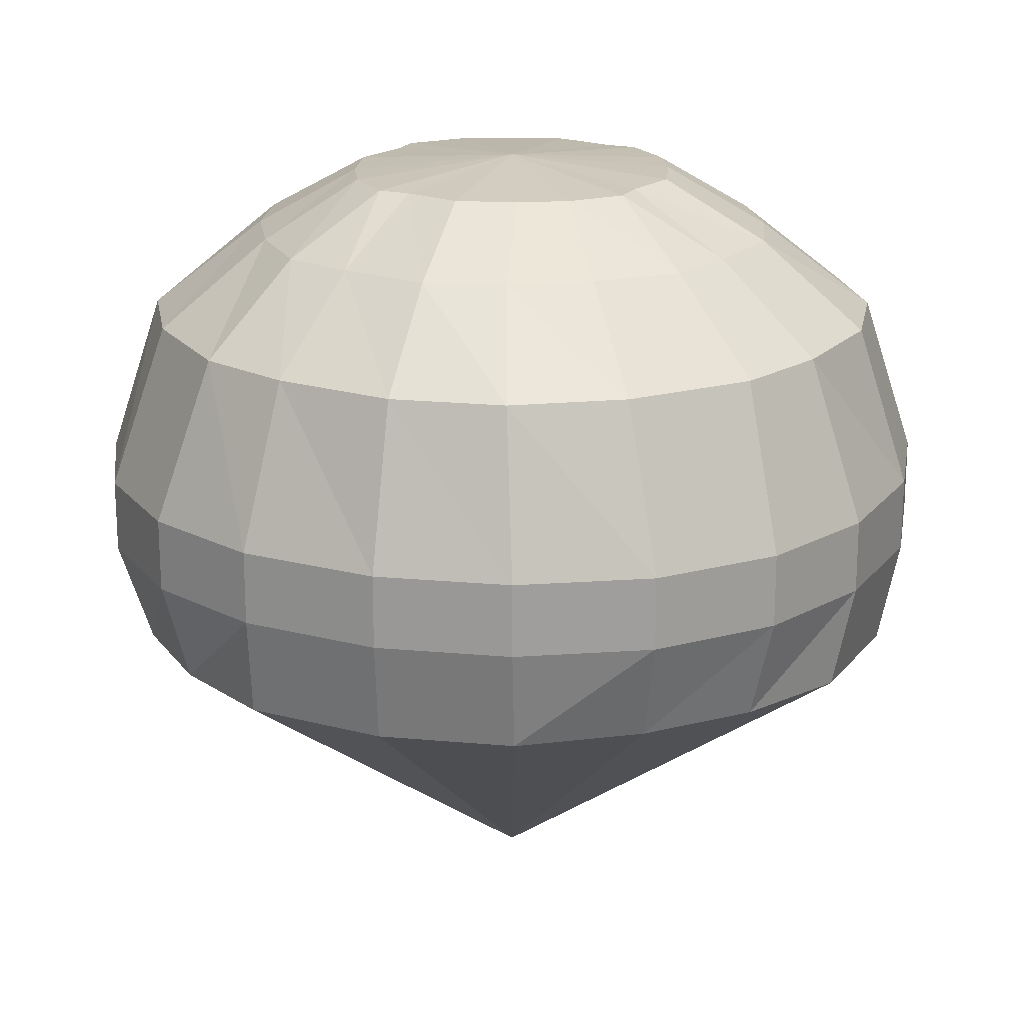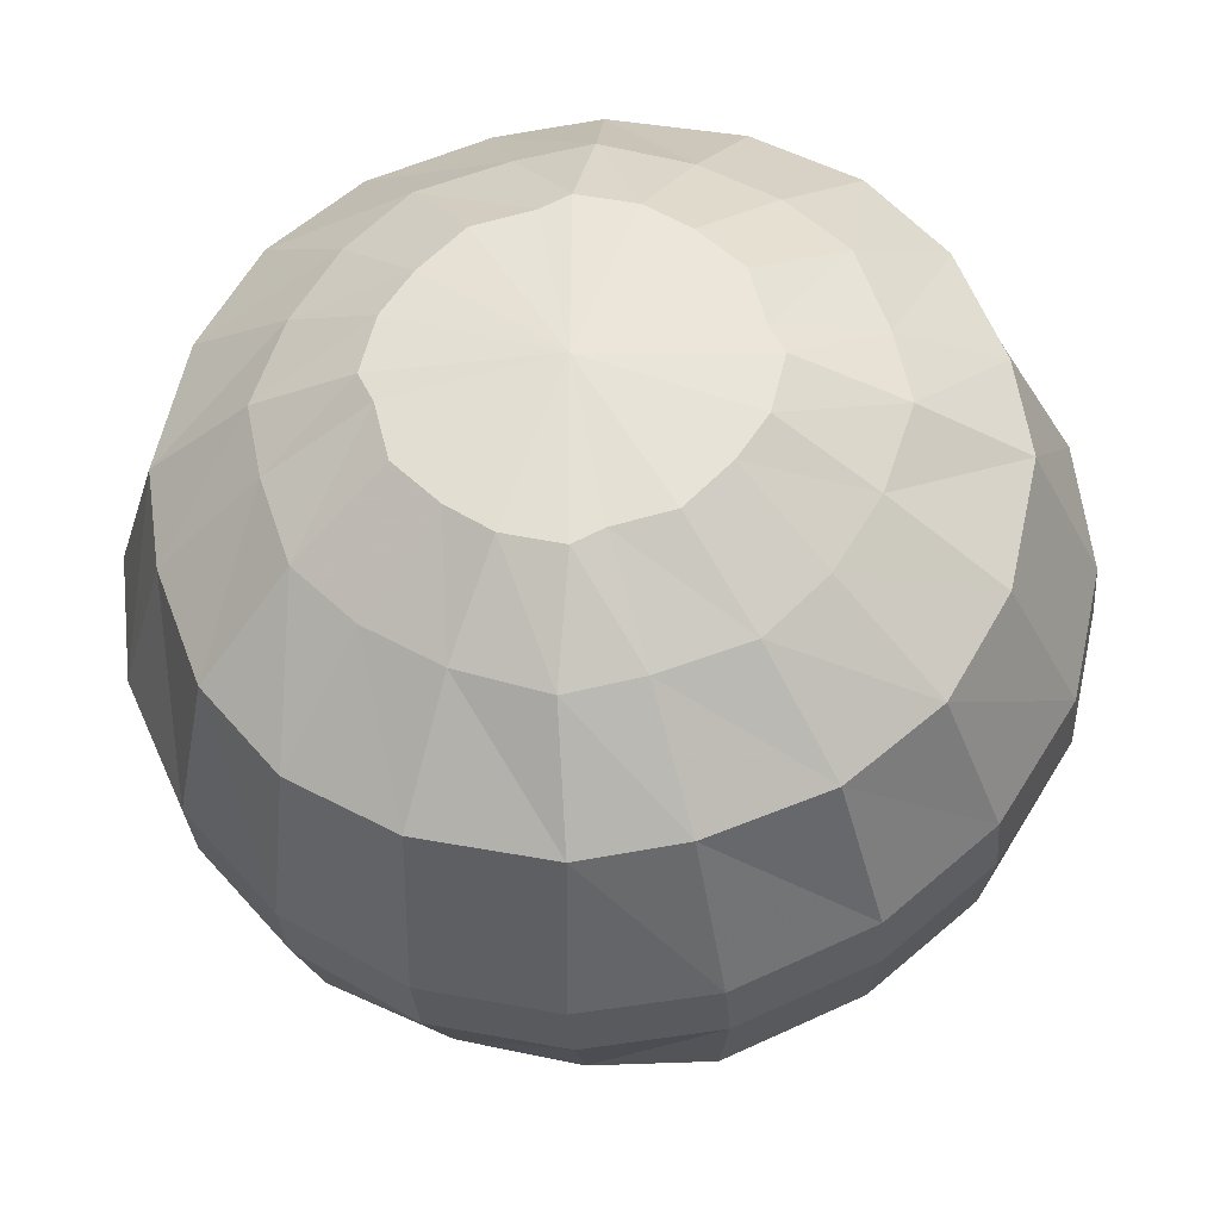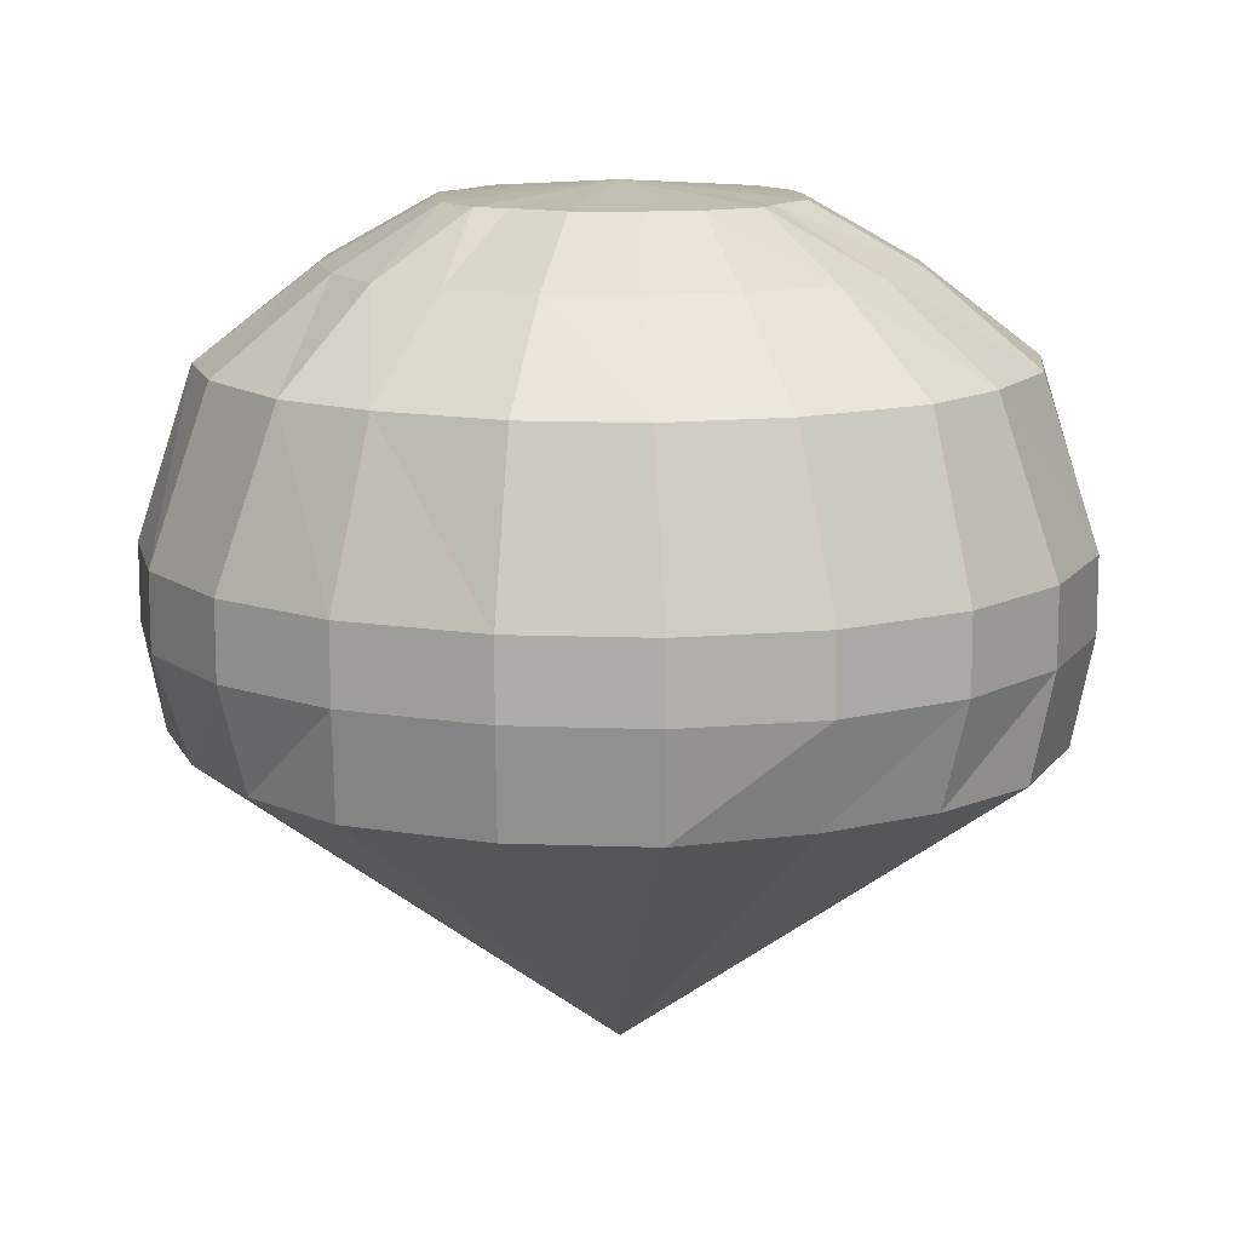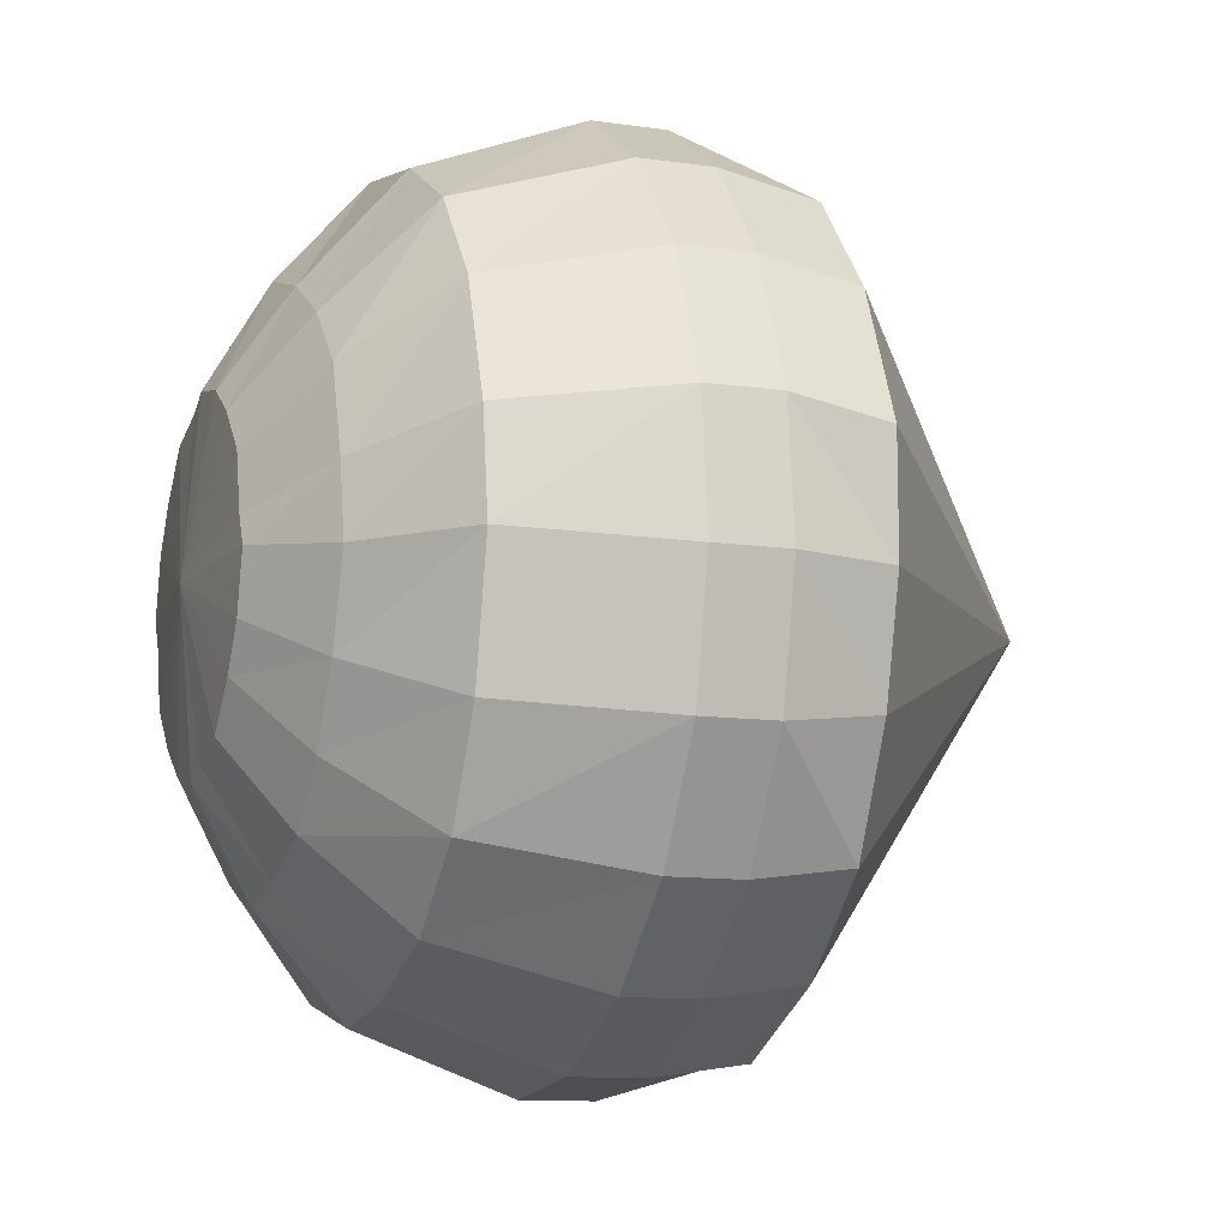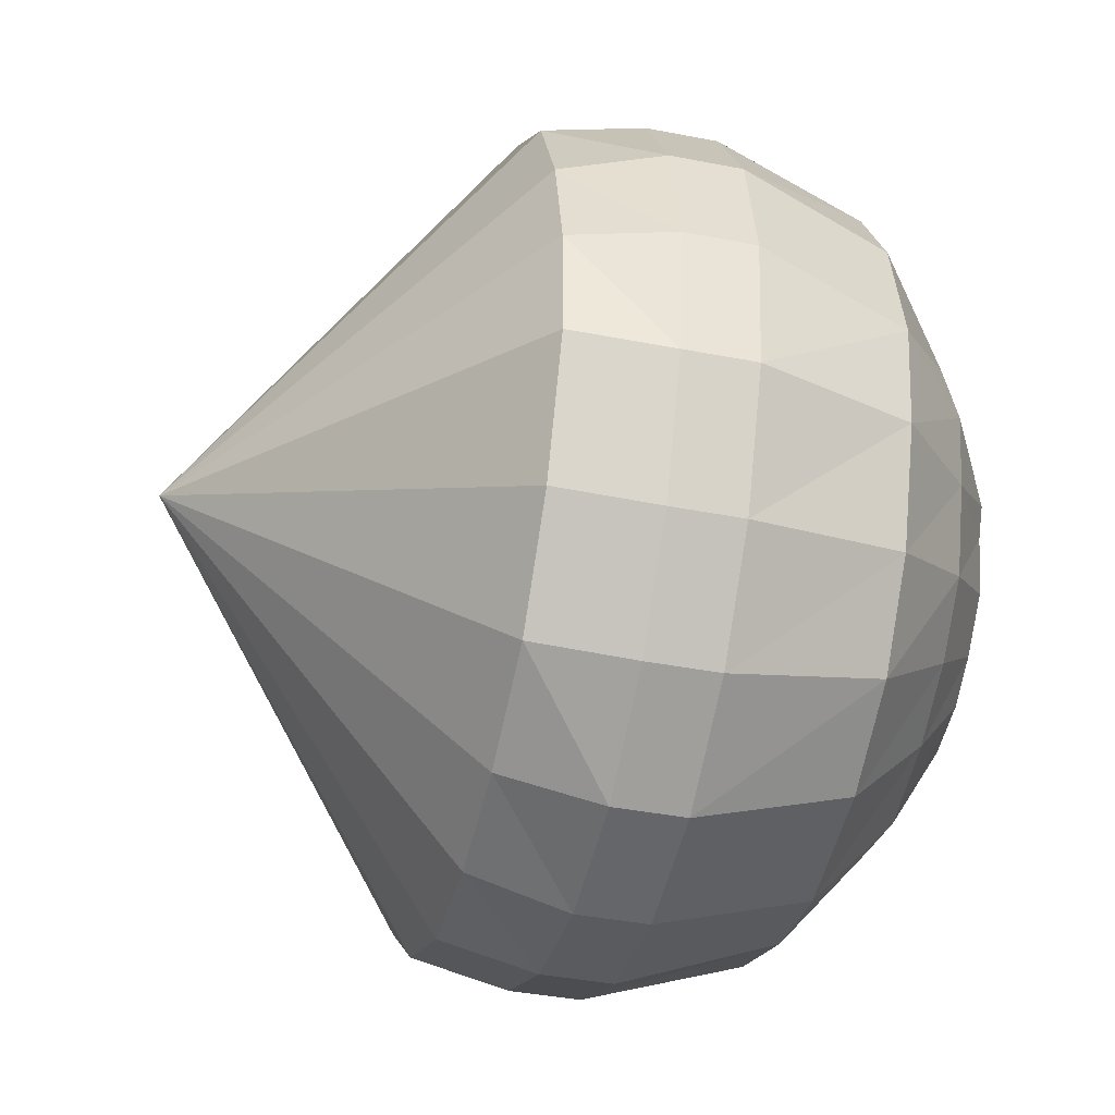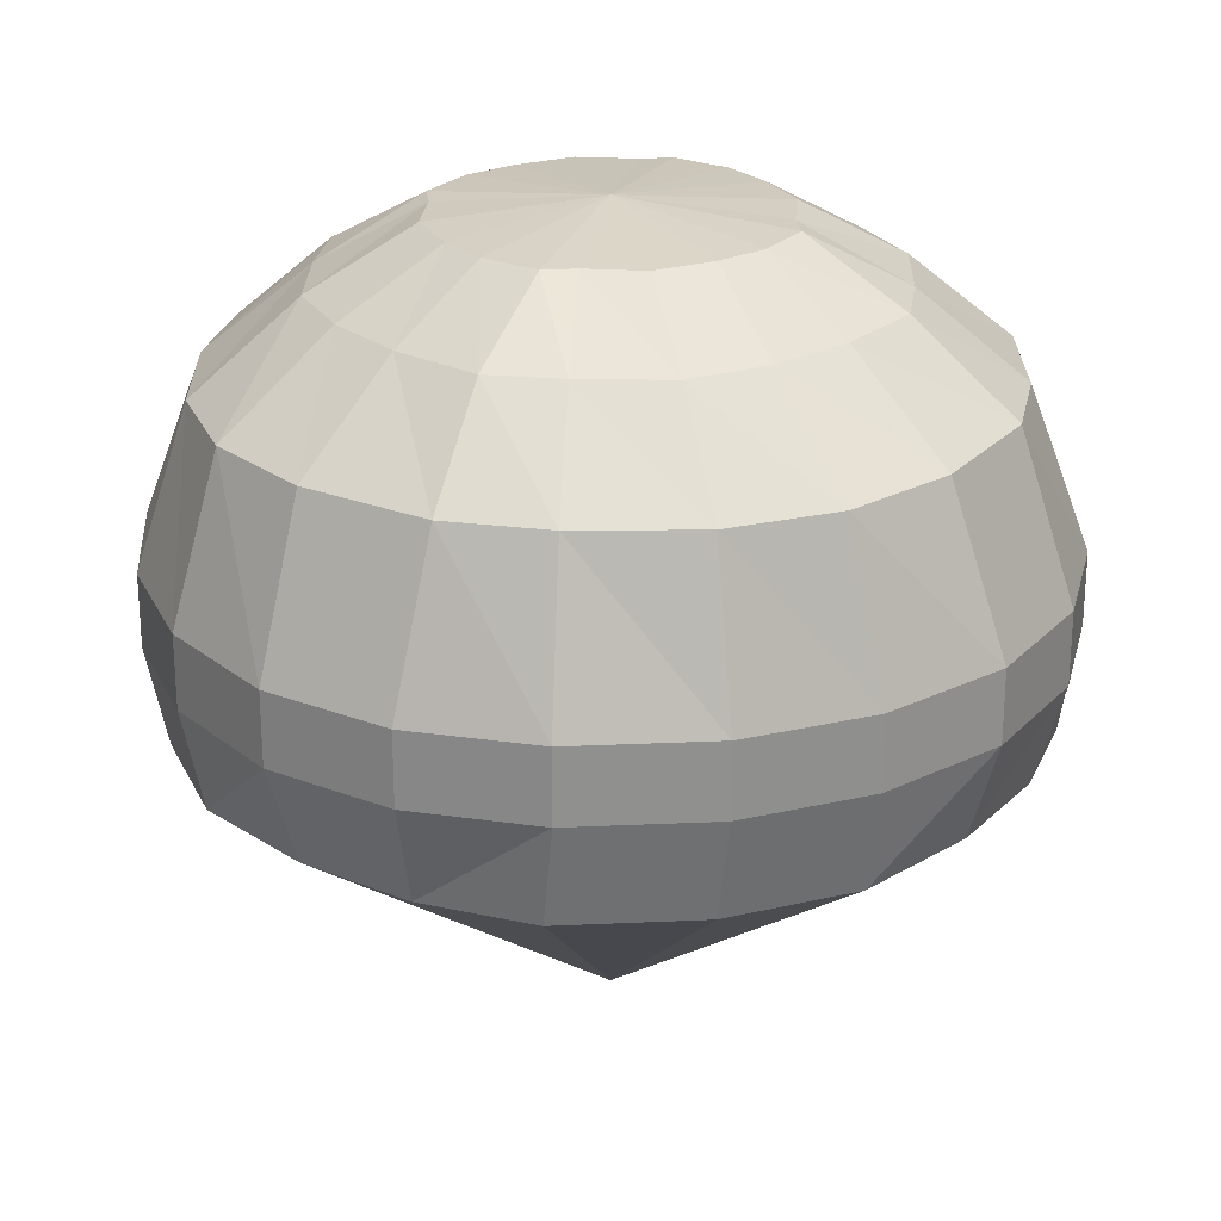
<metadata>
{"format":"obj","ext":"obj","renderer":"f3d","projection":"perspective","resolution":1024,"background":"white","views":[{"elev":19.4,"azim":-129.6,"up":"+Y"},{"elev":-31.4,"azim":-175.3,"up":"+Z"},{"elev":12.3,"azim":135.7,"up":"+Y"},{"elev":-11.1,"azim":-109.8,"up":"+Z"},{"elev":-39.5,"azim":76.3,"up":"+Z"},{"elev":24.7,"azim":109.7,"up":"+Y"}]}
</metadata>
<code>
v -0.11 -0.05 0.28
v -0.02 -0.05 0.3
v -0.11 0 0.28
v -0.02 0 0.3
v -0.1 0.11 0.24
v -0.01 0.11 0.26
v -0.07 0.17 0.17
v -0.01 0.17 0.19
v -0.04 0.21 0.11
v -0 0.21 0.12
v -0 0.22 0
v 0.02 0.21 0.11
v 0.06 0.21 0.1
v 0.1 0.17 0.16
v 0.14 0.17 0.12
v 0.2 0.11 0.17
v 0.24 0.11 0.1
v 0.28 0 0.11
v 0.3 0 0.02
v 0.3 -0.05 0.02
v 0.29 -0.05 -0.07
v 0.29 0 -0.07
v 0.25 -0.05 -0.16
v 0.25 0 -0.16
v 0.19 -0.05 -0.23
v 0.19 0 -0.23
v 0.11 -0.05 -0.28
v 0.11 0 -0.28
v 0.02 -0.05 -0.3
v 0.02 0 -0.3
v -0.07 -0.05 -0.29
v -0.07 0 -0.29
v -0.16 -0.05 -0.25
v -0.16 0 -0.25
v -0.23 -0.05 -0.19
v -0.23 0 -0.19
v -0.28 -0.05 -0.11
v -0.28 0 -0.11
v -0.3 -0.05 -0.02
v -0.3 0 -0.02
v -0.29 -0.05 0.07
v -0.29 0 0.07
v -0.25 -0.05 0.16
v -0.25 0 0.16
v -0.19 -0.05 0.23
v -0.19 0 0.23
v -0.17 0.11 0.2
v -0.12 0.17 0.14
v -0.07 0.21 0.09
v -0.1 0.21 0.06
v -0.11 0.21 0.02
v -0.16 0.17 0.1
v -0.18 0.17 0.04
v -0.22 0.11 0.14
v -0.25 0.11 0.06
v -0.26 0.11 -0.01
v -0.24 0.11 -0.1
v -0.2 0.11 -0.17
v -0.14 0.11 -0.22
v -0.06 0.11 -0.25
v 0.01 0.11 -0.26
v 0.1 0.11 -0.24
v 0.17 0.11 -0.2
v 0.22 0.11 -0.14
v 0.25 0.11 -0.06
v 0.26 0.11 0.01
v 0.17 0.17 0.07
v 0.09 0.21 0.07
v 0.11 0.21 0.04
v 0.12 0.21 0
v 0.19 0.17 0.01
v 0.18 0.17 -0.04
v 0.16 0.17 -0.1
v 0.12 0.17 -0.14
v 0.07 0.17 -0.17
v 0.01 0.17 -0.19
v -0.04 0.17 -0.18
v -0.1 0.17 -0.16
v -0.14 0.17 -0.12
v -0.17 0.17 -0.07
v -0.19 0.17 -0.01
v -0.12 0.21 0
v -0.11 0.21 -0.04
v -0.09 0.21 -0.07
v -0.06 0.21 -0.1
v -0.02 0.21 -0.11
v -0 0.21 -0.12
v 0.04 0.21 -0.11
v 0.07 0.21 -0.09
v 0.1 0.21 -0.06
v 0.11 0.21 -0.02
v 0.07 -0.05 0.29
v 0.07 0 0.29
v 0.16 -0.05 0.25
v 0.16 0 0.25
v 0.23 -0.05 0.19
v 0.23 0 0.19
v 0.28 -0.05 0.11
v 0.14 0.11 0.22
v 0.06 0.11 0.25
v 0.04 0.17 0.18
v -0.1 -0.12 0.26
v -0.02 -0.12 0.28
v 0.06 -0.12 0.28
v 0.15 -0.12 0.24
v 0.22 -0.12 0.18
v 0.26 -0.12 0.1
v 0.28 -0.12 0.02
v 0.28 -0.12 -0.06
v 0.24 -0.12 -0.15
v 0.18 -0.12 -0.22
v 0.1 -0.12 -0.26
v 0.02 -0.12 -0.28
v -0.06 -0.12 -0.28
v -0.15 -0.12 -0.24
v -0.22 -0.12 -0.18
v -0.26 -0.12 -0.1
v -0.28 -0.12 -0.02
v -0.28 -0.12 0.06
v -0.24 -0.12 0.15
v -0.18 -0.12 0.22
v -0 -0.33 0
o Node 0
f 3 2 1
f 4 2 3
f 5 4 3
f 6 4 5
f 7 6 5
f 8 6 7
f 9 8 7
f 10 8 9
f 11 10 9
f 12 10 11
f 13 12 11
f 14 12 13
f 15 14 13
f 16 14 15
f 17 16 15
f 18 16 17
f 19 18 17
f 20 18 19
f 19 20 19
f 21 20 19
f 22 21 19
f 23 21 22
f 24 23 22
f 25 23 24
f 26 25 24
f 27 25 26
f 28 27 26
f 29 27 28
f 30 29 28
f 31 29 30
f 32 31 30
f 33 31 32
f 34 33 32
f 35 33 34
f 36 35 34
f 37 35 36
f 38 37 36
f 39 37 38
f 40 39 38
f 41 39 40
f 42 41 40
f 43 41 42
f 44 43 42
f 45 43 44
f 46 45 44
f 1 45 46
f 46 1 46
f 3 1 46
f 47 3 46
f 5 3 47
f 48 5 47
f 7 5 48
f 49 7 48
f 9 7 49
f 49 9 49
f 11 9 49
f 50 11 49
f 51 11 50
f 52 51 50
f 53 51 52
f 54 53 52
f 55 53 54
f 44 55 54
f 55 55 44
f 42 55 44
f 56 55 42
f 40 56 42
f 57 56 40
f 38 57 40
f 58 57 38
f 36 58 38
f 59 58 36
f 34 59 36
f 60 59 34
f 32 60 34
f 61 60 32
f 30 61 32
f 62 61 30
f 28 62 30
f 63 62 28
f 26 63 28
f 64 63 26
f 24 64 26
f 65 64 24
f 22 65 24
f 66 65 22
f 19 66 22
f 66 66 19
f 17 66 19
f 67 66 17
f 15 67 17
f 68 67 15
f 13 68 15
f 68 68 13
f 11 68 13
f 69 68 11
f 70 69 11
f 71 69 70
f 72 71 70
f 65 71 72
f 72 65 72
f 64 65 72
f 73 64 72
f 63 64 73
f 74 63 73
f 62 63 74
f 75 62 74
f 61 62 75
f 76 61 75
f 60 61 76
f 77 60 76
f 59 60 77
f 78 59 77
f 58 59 78
f 79 58 78
f 57 58 79
f 80 57 79
f 56 57 80
f 81 56 80
f 55 56 81
f 81 55 81
f 53 55 81
f 82 53 81
f 51 53 82
f 82 51 82
f 11 51 82
f 83 11 82
f 84 11 83
f 80 84 83
f 84 84 80
f 79 84 80
f 85 84 79
f 78 85 79
f 86 85 78
f 77 86 78
f 87 86 77
f 76 87 77
f 88 87 76
f 75 88 76
f 89 88 75
f 74 89 75
f 90 89 74
f 73 90 74
f 91 90 73
f 72 91 73
f 91 91 72
f 70 91 72
f 91 91 70
f 11 91 70
f 90 91 11
f 11 90 11
f 89 90 11
f 11 89 11
f 88 89 11
f 11 88 11
f 87 88 11
f 11 87 11
f 86 87 11
f 11 86 11
f 85 86 11
f 84 85 11
f 84 85 84
f 2 84 84
f 2 84 2
f 4 2 2
f 92 2 4
f 93 92 4
f 94 92 93
f 95 94 93
f 96 94 95
f 97 96 95
f 98 96 97
f 18 98 97
f 20 98 18
f 20 20 18
f 18 20 20
f 18 18 20
f 16 18 18
f 97 16 18
f 99 16 97
f 95 99 97
f 100 99 95
f 93 100 95
f 6 100 93
f 4 6 93
f 4 6 4
f 6 4 4
f 6 4 6
f 8 6 6
f 100 6 8
f 101 100 8
f 99 100 101
f 14 99 101
f 16 99 14
f 16 16 14
f 14 16 16
f 14 14 16
f 12 14 14
f 101 12 14
f 10 12 101
f 8 10 101
f 8 10 8
f 68 8 8
f 68 8 68
f 69 68 68
f 67 68 69
f 71 67 69
f 66 67 71
f 65 66 71
f 65 66 65
f 82 65 65
f 82 65 82
f 81 82 82
f 83 82 81
f 80 83 81
f 80 83 80
f 49 80 80
f 49 80 49
f 48 49 49
f 50 49 48
f 48 50 48
f 52 50 48
f 47 52 48
f 54 52 47
f 46 54 47
f 44 54 46
f 44 44 46
f 1 44 44
f 1 1 44
f 102 1 1
f 2 102 1
f 103 102 2
f 92 103 2
f 104 103 92
f 94 104 92
f 105 104 94
f 96 105 94
f 106 105 96
f 98 106 96
f 107 106 98
f 20 107 98
f 108 107 20
f 21 108 20
f 109 108 21
f 23 109 21
f 110 109 23
f 25 110 23
f 111 110 25
f 27 111 25
f 112 111 27
f 29 112 27
f 113 112 29
f 31 113 29
f 114 113 31
f 33 114 31
f 115 114 33
f 35 115 33
f 116 115 35
f 37 116 35
f 117 116 37
f 39 117 37
f 118 117 39
f 41 118 39
f 119 118 41
f 43 119 41
f 120 119 43
f 45 120 43
f 121 120 45
f 1 121 45
f 121 121 1
f 102 121 1
f 121 121 102
f 122 121 102
f 120 121 122
f 122 120 122
f 119 120 122
f 122 119 122
f 118 119 122
f 122 118 122
f 117 118 122
f 122 117 122
f 116 117 122
f 122 116 122
f 115 116 122
f 122 115 122
f 114 115 122
f 122 114 122
f 113 114 122
f 122 113 122
f 112 113 122
f 122 112 122
f 111 112 122
f 122 111 122
f 110 111 122
f 122 110 122
f 109 110 122
f 122 109 122
f 108 109 122
f 122 108 122
f 107 108 122
f 122 107 122
f 106 107 122
f 122 106 122
f 105 106 122
f 122 105 122
f 104 105 122
f 122 104 122
f 103 104 122
f 102 103 122

</code>
